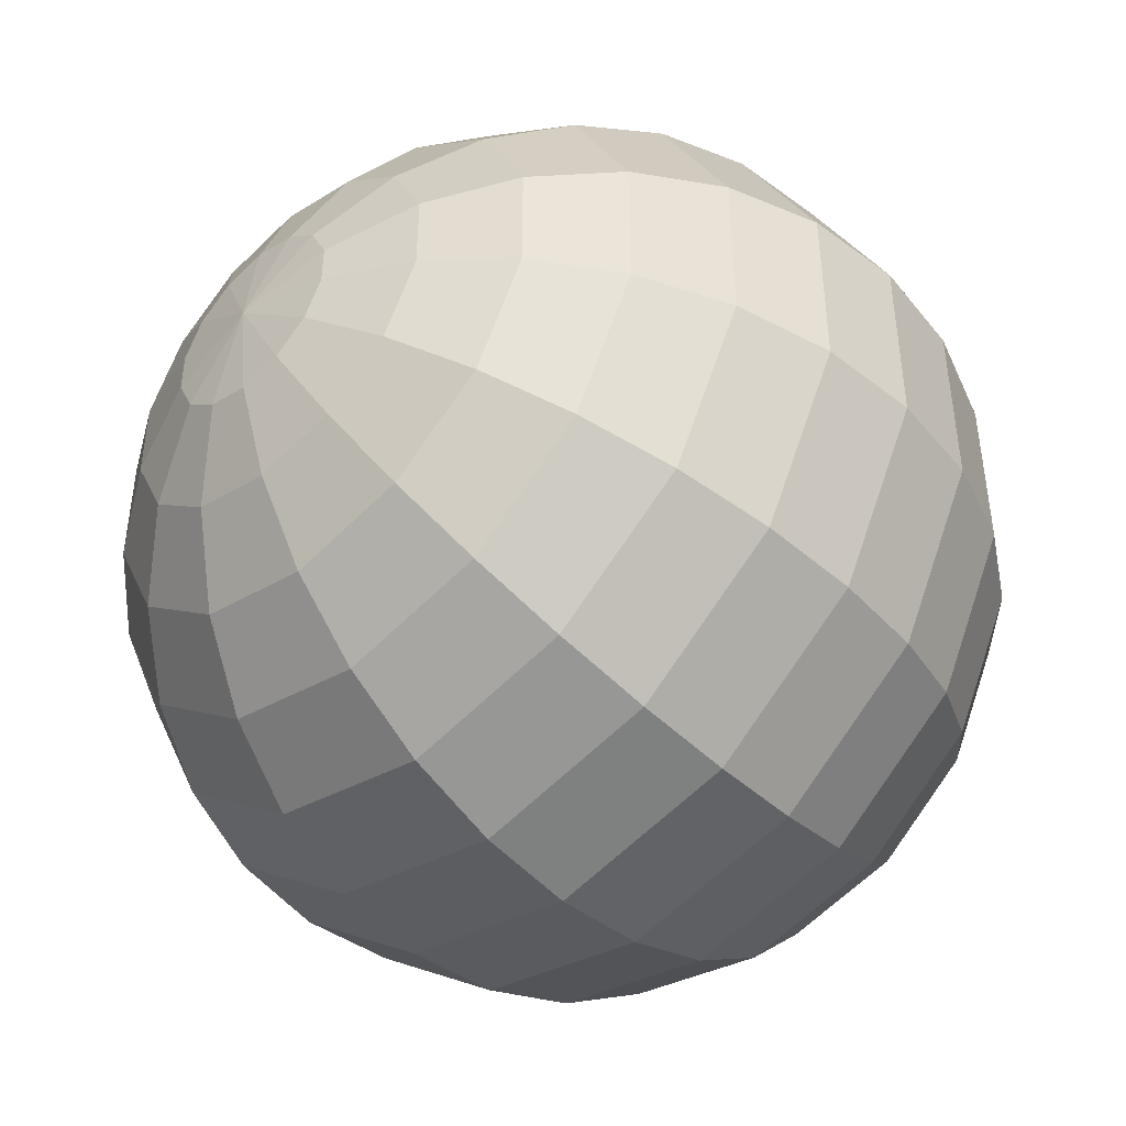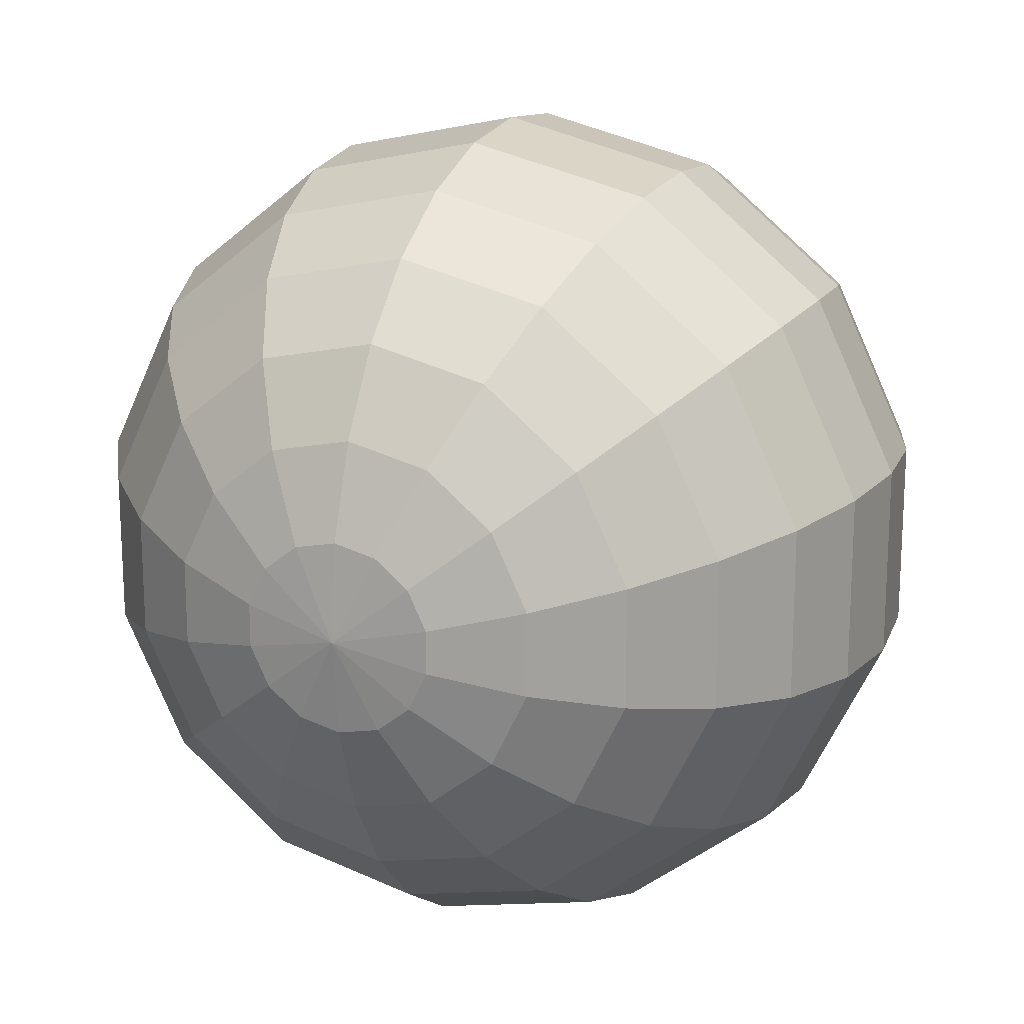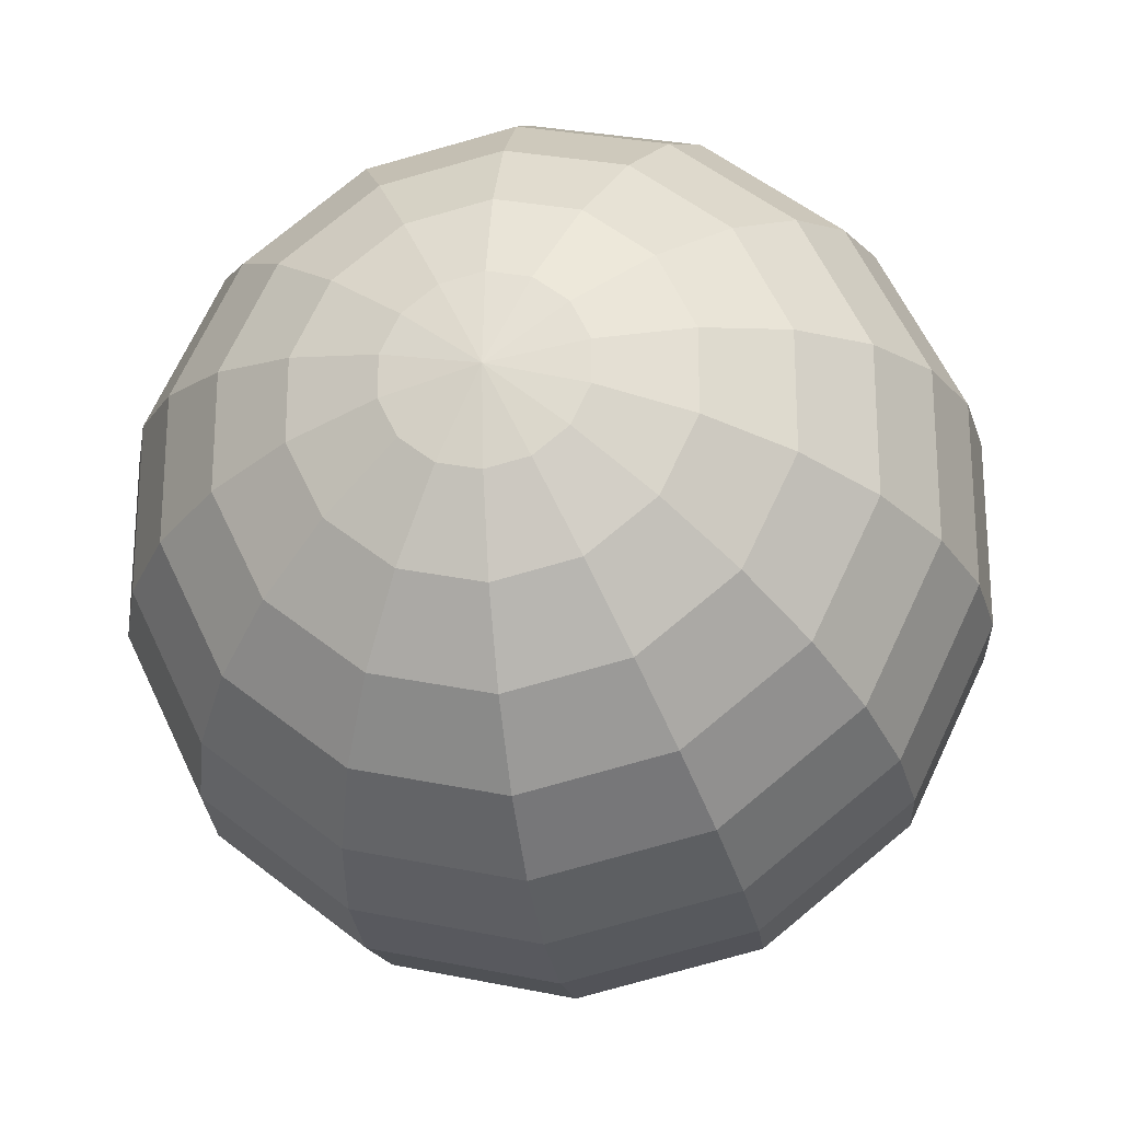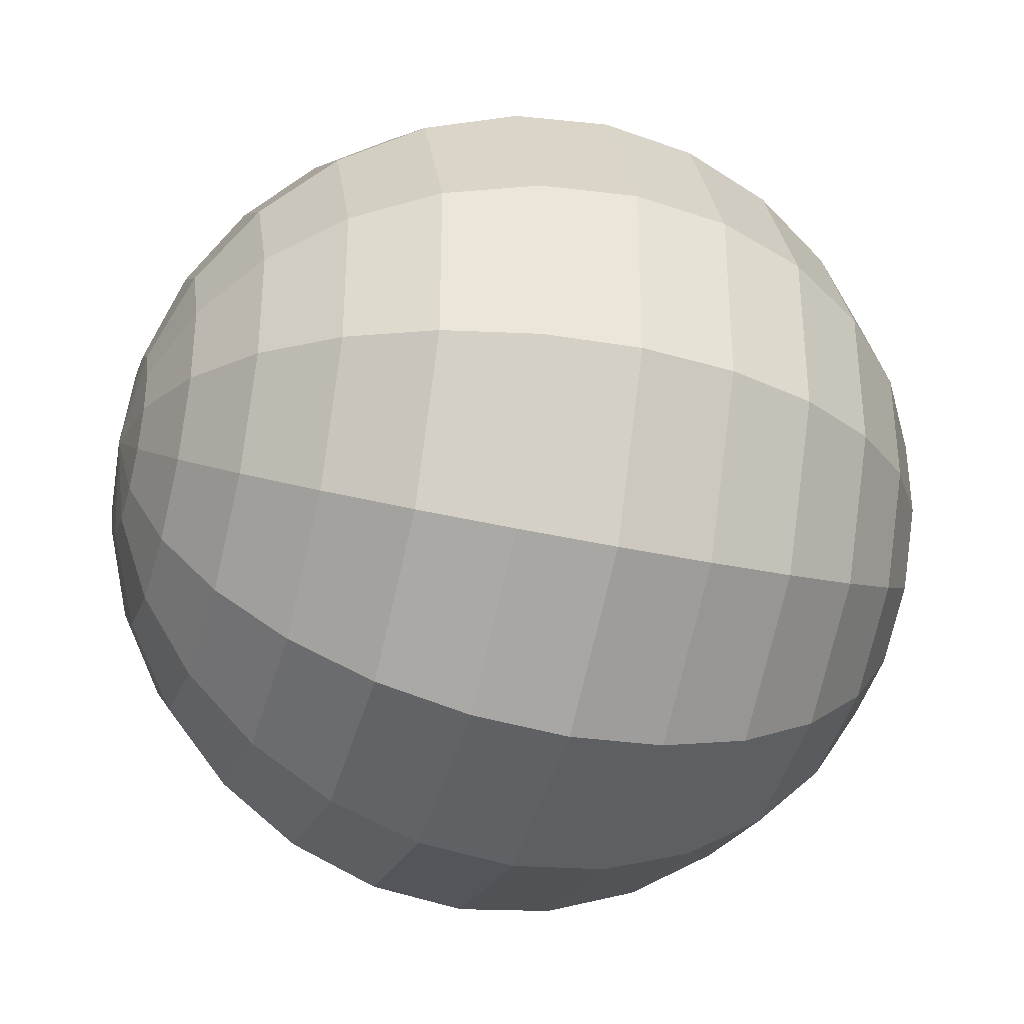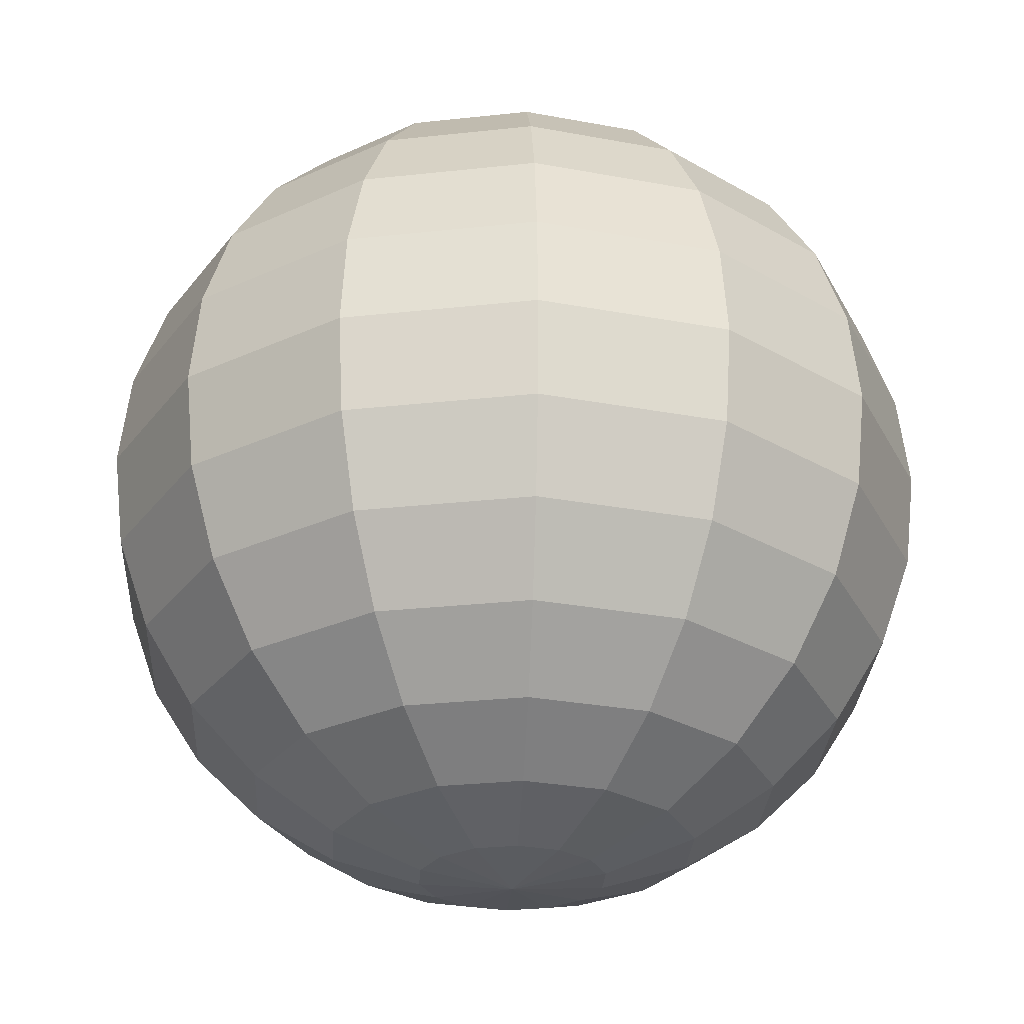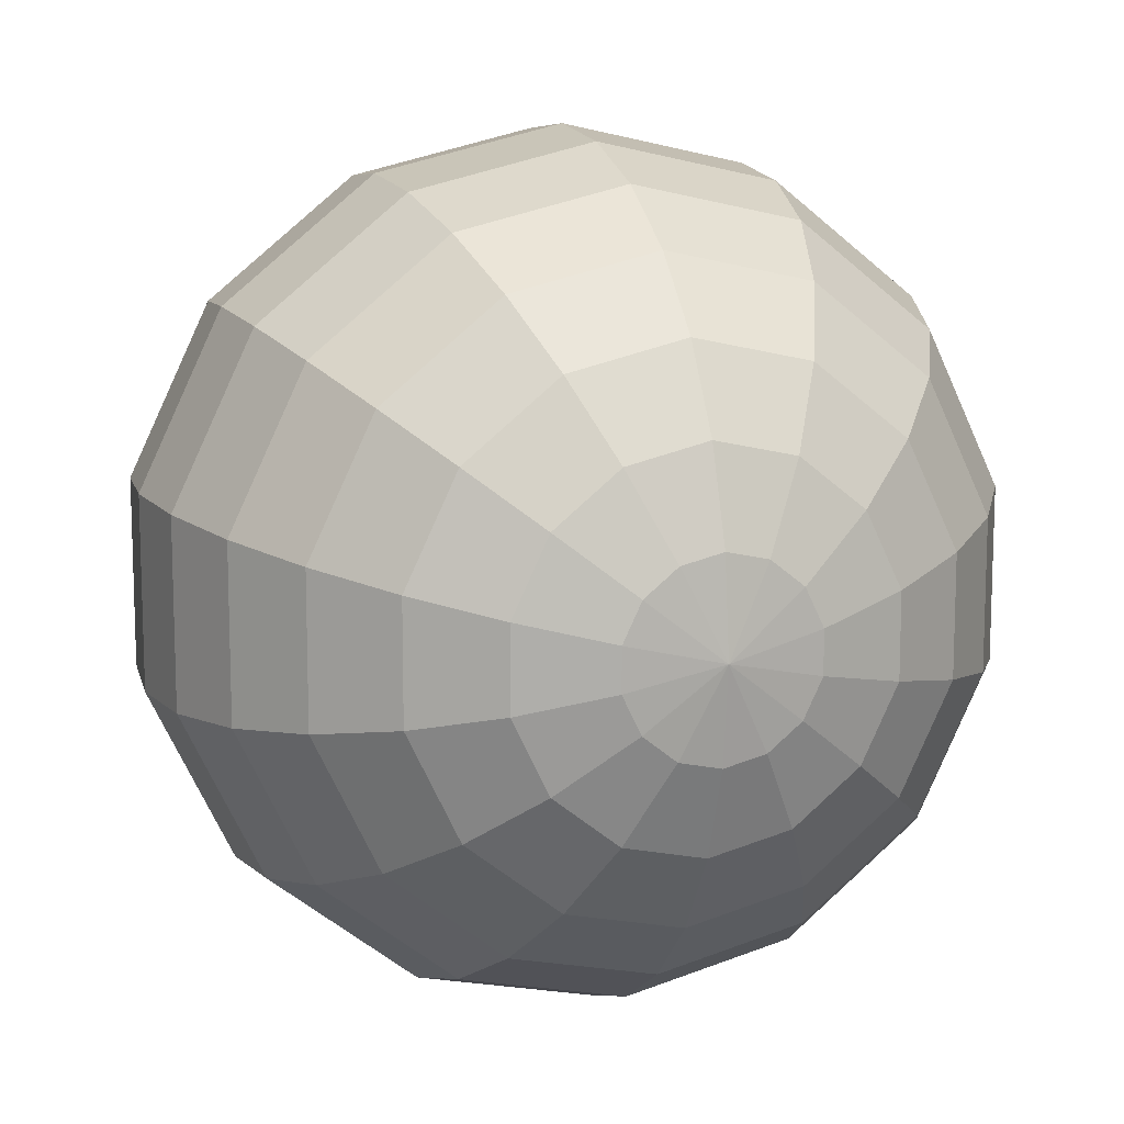
<metadata>
{"format":"obj","ext":"obj","renderer":"f3d","projection":"perspective","resolution":1024,"background":"white","views":[{"elev":-46.2,"azim":42.7,"up":"+Y"},{"elev":18.2,"azim":23.3,"up":"+Y"},{"elev":-23.5,"azim":-171.0,"up":"+Y"},{"elev":-35.4,"azim":73.0,"up":"+Y"},{"elev":-27.7,"azim":151.0,"up":"+Z"},{"elev":12.4,"azim":160.7,"up":"+Y"}]}
</metadata>
<code>
o ball_Sphere.007
v 0 0.006359 0.02786
v 0 0.01782 0.02234
v 0 0.02234 0.01782
v 0 0.02575 0.0124
v 0 0.02786 0.006359
v 0 0.02857 0
v 0 0.02786 -0.006359
v 0 0.02575 -0.0124
v 0 0.02234 -0.01782
v 0 0.01782 -0.02234
v 0 0.0124 -0.02575
v 0 0.006359 -0.02786
v 0.002759 0.005729 0.02786
v 0.005379 0.01117 0.02575
v 0.00773 0.01605 0.02234
v 0.009693 0.02013 0.01782
v 0.01117 0.0232 0.0124
v 0.01209 0.0251 0.006359
v 0.0124 0.02575 0
v 0.01209 0.0251 -0.006359
v 0.01117 0.0232 -0.0124
v 0.009693 0.02013 -0.01782
v 0.00773 0.01605 -0.02234
v 0.005379 0.01117 -0.02575
v 0.002759 0.005729 -0.02786
v 0.004971 0.003964 0.02786
v 0.009693 0.00773 0.02575
v 0.01393 0.01111 0.02234
v 0.01747 0.01393 0.01782
v 0.02013 0.01605 0.0124
v 0.02178 0.01737 0.006359
v 0.02234 0.01782 0
v 0.02178 0.01737 -0.006359
v 0.02013 0.01605 -0.0124
v 0.01747 0.01393 -0.01782
v 0.01393 0.01111 -0.02234
v 0.009693 0.00773 -0.02575
v 0.004971 0.003964 -0.02786
v 0.006199 0.001415 0.02786
v 0.01209 0.002759 0.02575
v 0.01737 0.003964 0.02234
v 0.02178 0.004971 0.01782
v 0.0251 0.005729 0.0124
v 0.02716 0.006199 0.006359
v 0.02786 0.006359 0
v 0.02716 0.006199 -0.006359
v 0.0251 0.005729 -0.0124
v 0.02178 0.004971 -0.01782
v 0.01737 0.003964 -0.02234
v 0.01209 0.002759 -0.02575
v 0.006199 0.001415 -0.02786
v 0.006199 -0.001415 0.02786
v 0.01209 -0.002759 0.02575
v 0.01737 -0.003964 0.02234
v 0.02178 -0.004971 0.01782
v 0.0251 -0.005729 0.0124
v 0.02716 -0.006199 0.006359
v 0.02786 -0.006359 0
v 0.02716 -0.006199 -0.006359
v 0.0251 -0.005729 -0.0124
v 0.02178 -0.004971 -0.01782
v 0.01737 -0.003964 -0.02234
v 0.01209 -0.002759 -0.02575
v 0.006199 -0.001415 -0.02786
v 0.004971 -0.003964 0.02786
v 0.009693 -0.00773 0.02575
v 0.01393 -0.01111 0.02234
v 0.01747 -0.01393 0.01782
v 0.02013 -0.01605 0.0124
v 0.02178 -0.01737 0.006359
v 0.02234 -0.01782 0
v 0.02178 -0.01737 -0.006359
v 0.02013 -0.01605 -0.0124
v 0.01747 -0.01393 -0.01782
v 0.01393 -0.01111 -0.02234
v 0.009693 -0.00773 -0.02575
v 0.004971 -0.003964 -0.02786
v 0.002759 -0.005729 0.02786
v 0.005379 -0.01117 0.02575
v 0.00773 -0.01605 0.02234
v 0.009693 -0.02013 0.01782
v 0.01117 -0.0232 0.0124
v 0.01209 -0.0251 0.006359
v 0.0124 -0.02575 0
v 0.01209 -0.0251 -0.006359
v 0.01117 -0.0232 -0.0124
v 0.009693 -0.02013 -0.01782
v 0.00773 -0.01605 -0.02234
v 0.005379 -0.01117 -0.02575
v 0.002759 -0.005729 -0.02786
v -0 -0.006359 0.02786
v -0 -0.0124 0.02575
v -0 -0.01782 0.02234
v -0 -0.02234 0.01782
v -0 -0.02575 0.0124
v -0 -0.02786 0.006359
v 0 -0.02857 0
v -0 -0.02786 -0.006359
v -0 -0.02575 -0.0124
v -0 -0.02234 -0.01782
v -0 -0.01782 -0.02234
v -0 -0.0124 -0.02575
v -0 -0.006359 -0.02786
v -0 -0 0.02857
v -0.002759 -0.005729 0.02786
v -0.005379 -0.01117 0.02575
v -0.00773 -0.01605 0.02234
v -0.009693 -0.02013 0.01782
v -0.01117 -0.0232 0.0124
v -0.01209 -0.0251 0.006359
v -0.0124 -0.02575 0
v -0.01209 -0.0251 -0.006359
v -0.01117 -0.0232 -0.0124
v -0.009693 -0.02013 -0.01782
v -0.00773 -0.01605 -0.02234
v -0.005379 -0.01117 -0.02575
v -0.002759 -0.005729 -0.02786
v -0.004971 -0.003964 0.02786
v -0.009693 -0.00773 0.02575
v -0.01393 -0.01111 0.02234
v -0.01747 -0.01393 0.01782
v -0.02013 -0.01605 0.0124
v -0.02178 -0.01737 0.006359
v -0.02234 -0.01782 0
v -0.02178 -0.01737 -0.006359
v -0.02013 -0.01605 -0.0124
v -0.01747 -0.01393 -0.01782
v -0.01393 -0.01111 -0.02234
v -0.009693 -0.00773 -0.02575
v -0.004971 -0.003964 -0.02786
v 0 -0 -0.02857
v -0.006199 -0.001415 0.02786
v -0.01209 -0.002759 0.02575
v -0.01737 -0.003964 0.02234
v -0.02178 -0.004971 0.01782
v -0.0251 -0.005729 0.0124
v -0.02716 -0.006199 0.006359
v -0.02786 -0.006359 0
v -0.02716 -0.006199 -0.006359
v -0.0251 -0.005729 -0.0124
v -0.02178 -0.004971 -0.01782
v -0.01737 -0.003964 -0.02234
v -0.01209 -0.002759 -0.02575
v -0.006199 -0.001415 -0.02786
v -0.006199 0.001415 0.02786
v -0.01209 0.002759 0.02575
v -0.01737 0.003964 0.02234
v -0.02178 0.004971 0.01782
v -0.0251 0.005729 0.0124
v -0.02716 0.006199 0.006359
v -0.02786 0.006359 0
v -0.02716 0.006199 -0.006359
v -0.0251 0.005729 -0.0124
v -0.02178 0.004971 -0.01782
v -0.01737 0.003964 -0.02234
v -0.01209 0.002759 -0.02575
v -0.006199 0.001415 -0.02786
v -0.004971 0.003964 0.02786
v -0.009693 0.00773 0.02575
v -0.01393 0.01111 0.02234
v -0.01747 0.01393 0.01782
v -0.02013 0.01605 0.0124
v -0.02178 0.01737 0.006359
v -0.02234 0.01782 0
v -0.02178 0.01737 -0.006359
v -0.02013 0.01605 -0.0124
v -0.01747 0.01393 -0.01782
v -0.01393 0.01111 -0.02234
v -0.009693 0.00773 -0.02575
v -0.004971 0.003964 -0.02786
v -0.002759 0.005729 0.02786
v -0.005379 0.01117 0.02575
v -0.00773 0.01605 0.02234
v -0.009693 0.02013 0.01782
v -0.01117 0.0232 0.0124
v -0.01209 0.0251 0.006359
v -0.0124 0.02575 0
v -0.01209 0.0251 -0.006359
v -0.01117 0.0232 -0.0124
v -0.009693 0.02013 -0.01782
v -0.00773 0.01605 -0.02234
v -0.005379 0.01117 -0.02575
v -0.002759 0.005729 -0.02786
v 0 0.0124 0.02575
f 6 5 18 19
f 7 6 19 20
f 8 7 20 21
f 9 8 21 22
f 4 3 16 17
f 5 4 17 18
f 20 19 32 33
f 21 20 33 34
f 22 21 34 35
f 17 16 29 30
f 18 17 30 31
f 19 18 31 32
f 33 32 45 46
f 34 33 46 47
f 35 34 47 48
f 30 29 42 43
f 31 30 43 44
f 32 31 44 45
f 47 46 59 60
f 48 47 60 61
f 43 42 55 56
f 44 43 56 57
f 45 44 57 58
f 46 45 58 59
f 60 59 72 73
f 61 60 73 74
f 56 55 68 69
f 57 56 69 70
f 58 57 70 71
f 59 58 71 72
f 74 73 86 87
f 69 68 81 82
f 70 69 82 83
f 71 70 83 84
f 72 71 84 85
f 73 72 85 86
f 82 81 94 95
f 83 82 95 96
f 84 83 96 97
f 85 84 97 98
f 86 85 98 99
f 87 86 99 100
f 95 94 108 109
f 96 95 109 110
f 97 96 110 111
f 98 97 111 112
f 99 98 112 113
f 100 99 113 114
f 109 108 121 122
f 110 109 122 123
f 111 110 123 124
f 112 111 124 125
f 113 112 125 126
f 114 113 126 127
f 122 121 135 136
f 123 122 136 137
f 124 123 137 138
f 125 124 138 139
f 126 125 139 140
f 127 126 140 141
f 137 136 149 150
f 138 137 150 151
f 139 138 151 152
f 140 139 152 153
f 141 140 153 154
f 136 135 148 149
f 150 149 162 163
f 151 150 163 164
f 152 151 164 165
f 153 152 165 166
f 154 153 166 167
f 149 148 161 162
f 164 163 176 177
f 165 164 177 178
f 166 165 178 179
f 167 166 179 180
f 162 161 174 175
f 163 162 175 176
f 177 176 5 6
f 178 177 6 7
f 179 178 7 8
f 180 179 8 9
f 175 174 3 4
f 176 175 4 5
f 131 12 25
f 1 104 13
f 184 1 13 14
f 2 184 14 15
f 10 9 22 23
f 3 2 15 16
f 11 10 23 24
f 12 11 24 25
f 13 104 26
f 14 13 26 27
f 15 14 27 28
f 23 22 35 36
f 16 15 28 29
f 24 23 36 37
f 25 24 37 38
f 131 25 38
f 26 104 39
f 27 26 39 40
f 28 27 40 41
f 36 35 48 49
f 29 28 41 42
f 37 36 49 50
f 38 37 50 51
f 131 38 51
f 39 104 52
f 40 39 52 53
f 41 40 53 54
f 49 48 61 62
f 42 41 54 55
f 50 49 62 63
f 51 50 63 64
f 131 51 64
f 53 52 65 66
f 54 53 66 67
f 62 61 74 75
f 55 54 67 68
f 63 62 75 76
f 64 63 76 77
f 131 64 77
f 52 104 65
f 67 66 79 80
f 75 74 87 88
f 68 67 80 81
f 76 75 88 89
f 77 76 89 90
f 131 77 90
f 65 104 78
f 66 65 78 79
f 80 79 92 93
f 88 87 100 101
f 81 80 93 94
f 89 88 101 102
f 90 89 102 103
f 131 90 103
f 78 104 91
f 79 78 91 92
f 101 100 114 115
f 94 93 107 108
f 102 101 115 116
f 103 102 116 117
f 131 103 117
f 91 104 105
f 92 91 105 106
f 93 92 106 107
f 108 107 120 121
f 116 115 128 129
f 117 116 129 130
f 131 117 130
f 105 104 118
f 106 105 118 119
f 107 106 119 120
f 115 114 127 128
f 129 128 142 143
f 130 129 143 144
f 131 130 144
f 118 104 132
f 119 118 132 133
f 120 119 133 134
f 128 127 141 142
f 121 120 134 135
f 144 143 156 157
f 131 144 157
f 132 104 145
f 133 132 145 146
f 134 133 146 147
f 142 141 154 155
f 135 134 147 148
f 143 142 155 156
f 131 157 170
f 145 104 158
f 146 145 158 159
f 147 146 159 160
f 155 154 167 168
f 148 147 160 161
f 156 155 168 169
f 157 156 169 170
f 131 170 183
f 158 104 171
f 159 158 171 172
f 160 159 172 173
f 168 167 180 181
f 161 160 173 174
f 169 168 181 182
f 170 169 182 183
f 171 104 1
f 172 171 1 184
f 173 172 184 2
f 181 180 9 10
f 174 173 2 3
f 182 181 10 11
f 183 182 11 12
f 131 183 12

</code>
